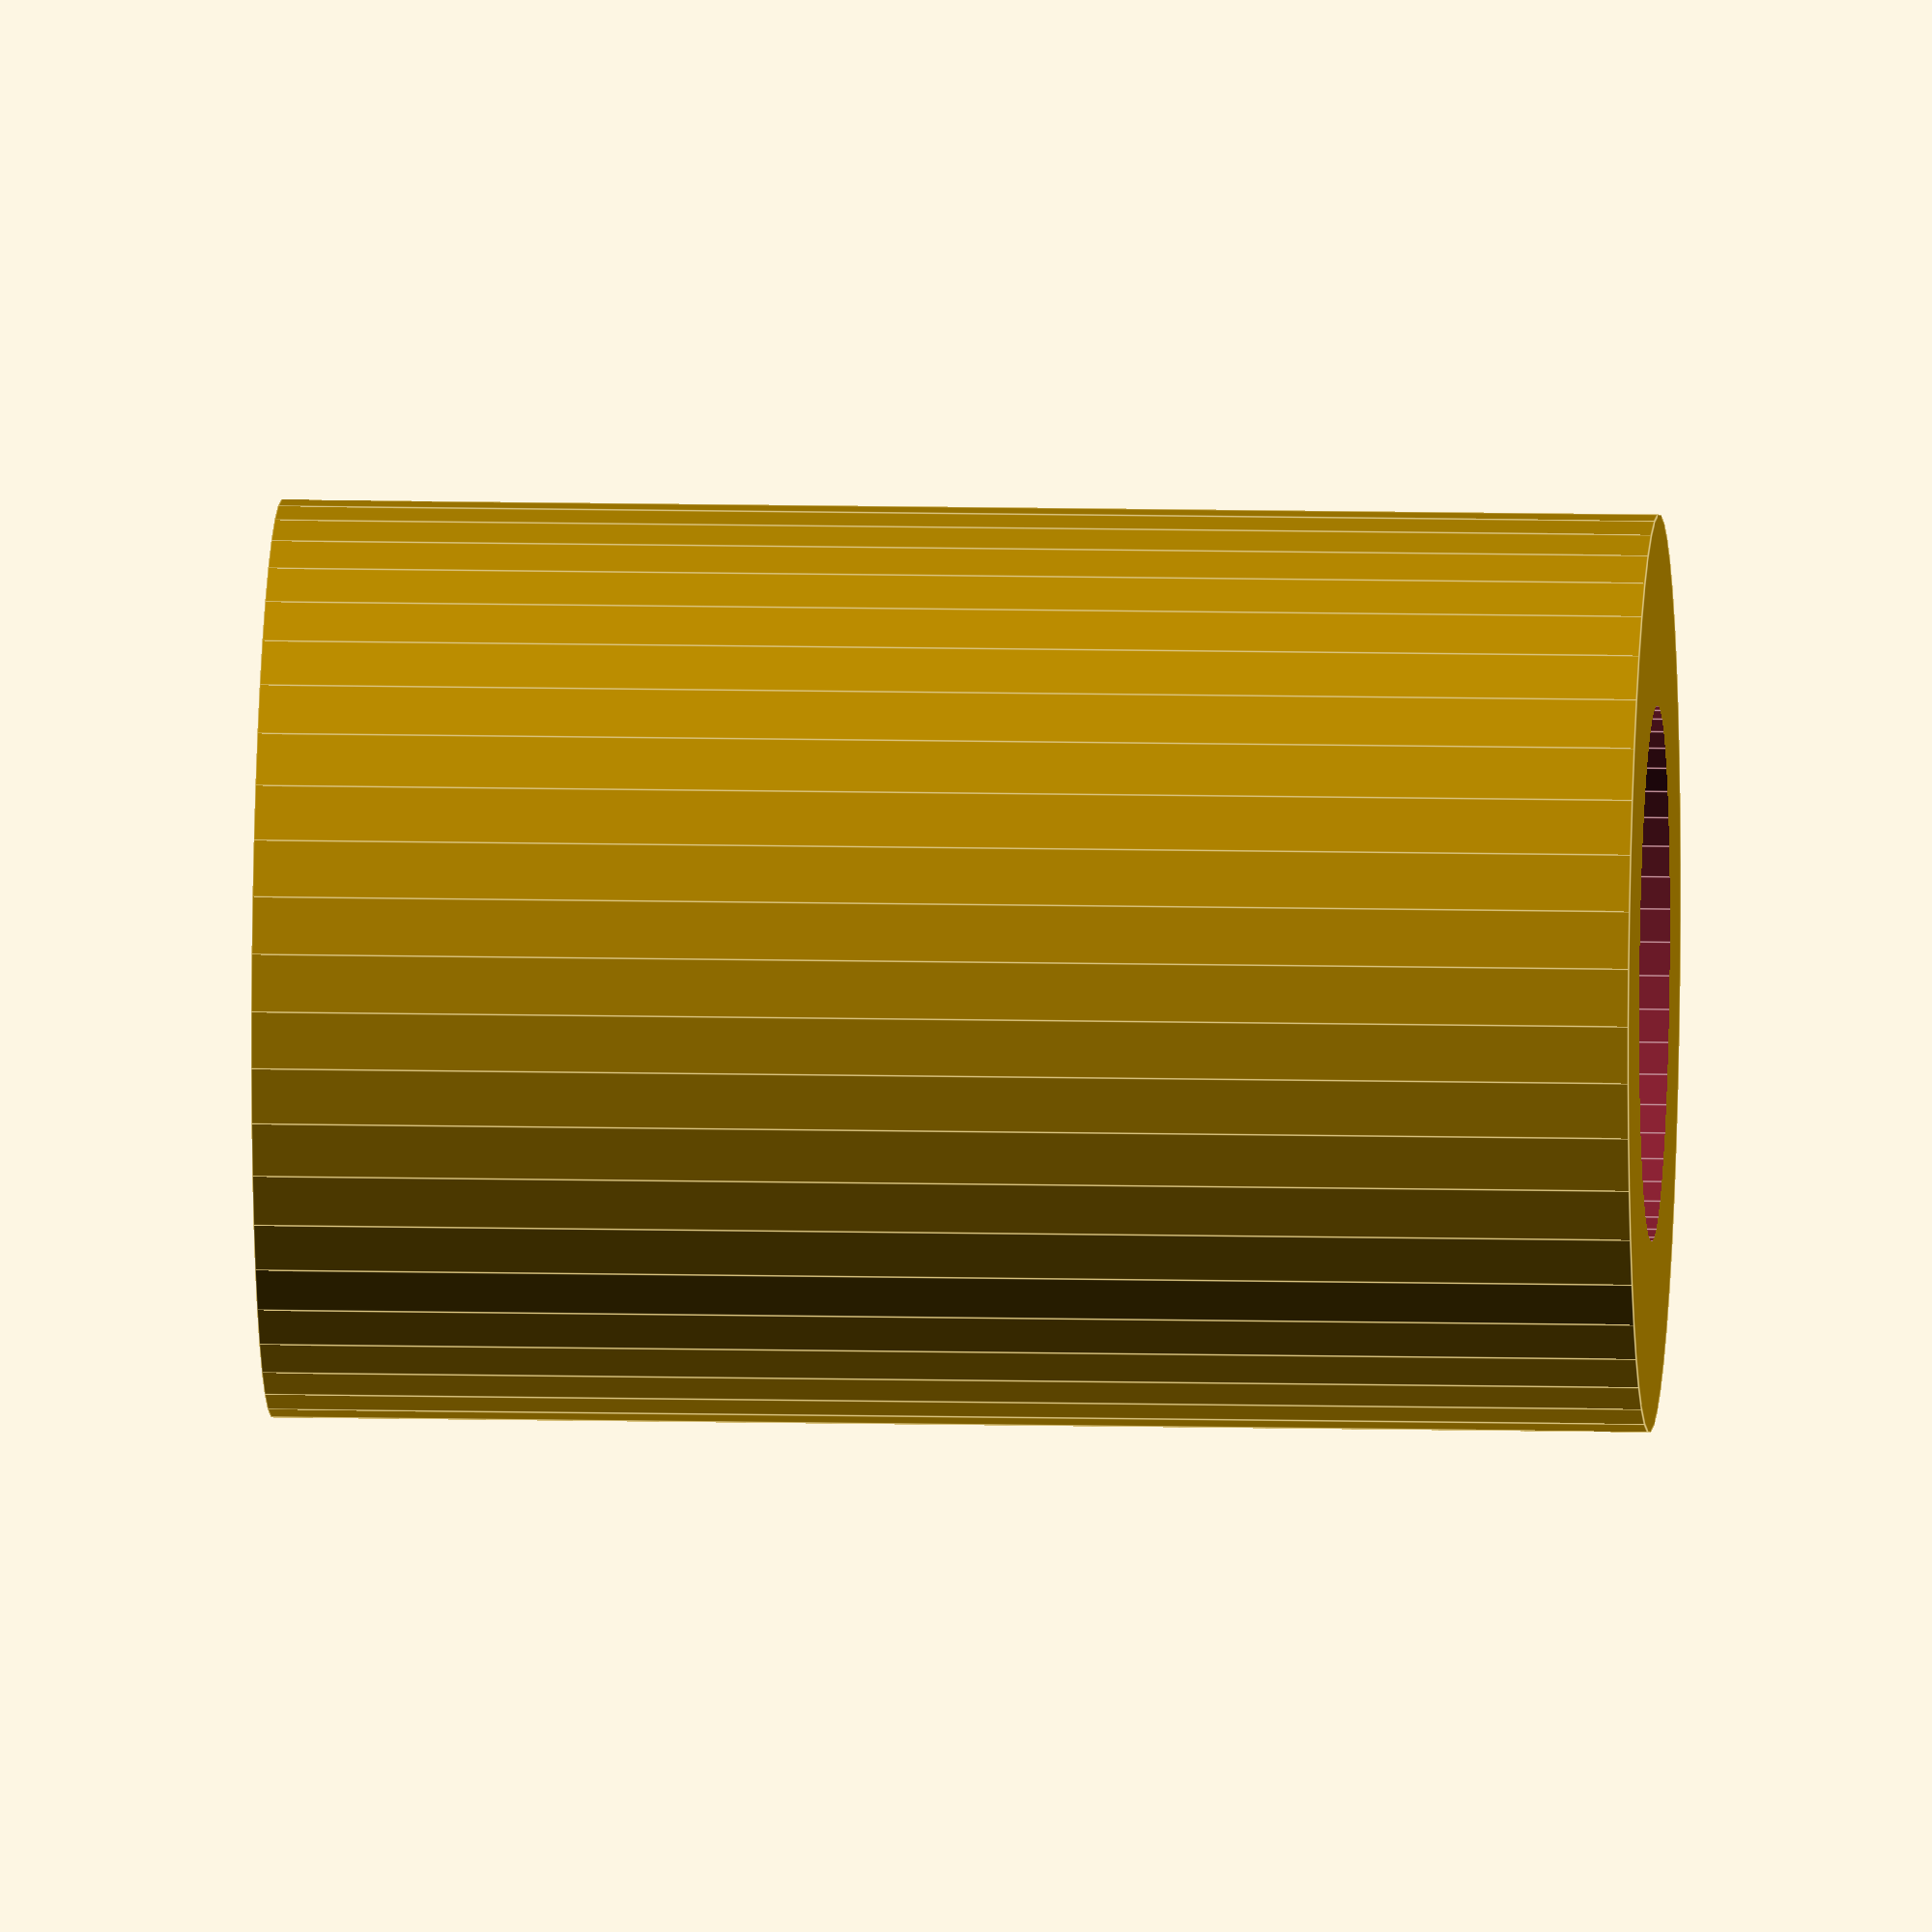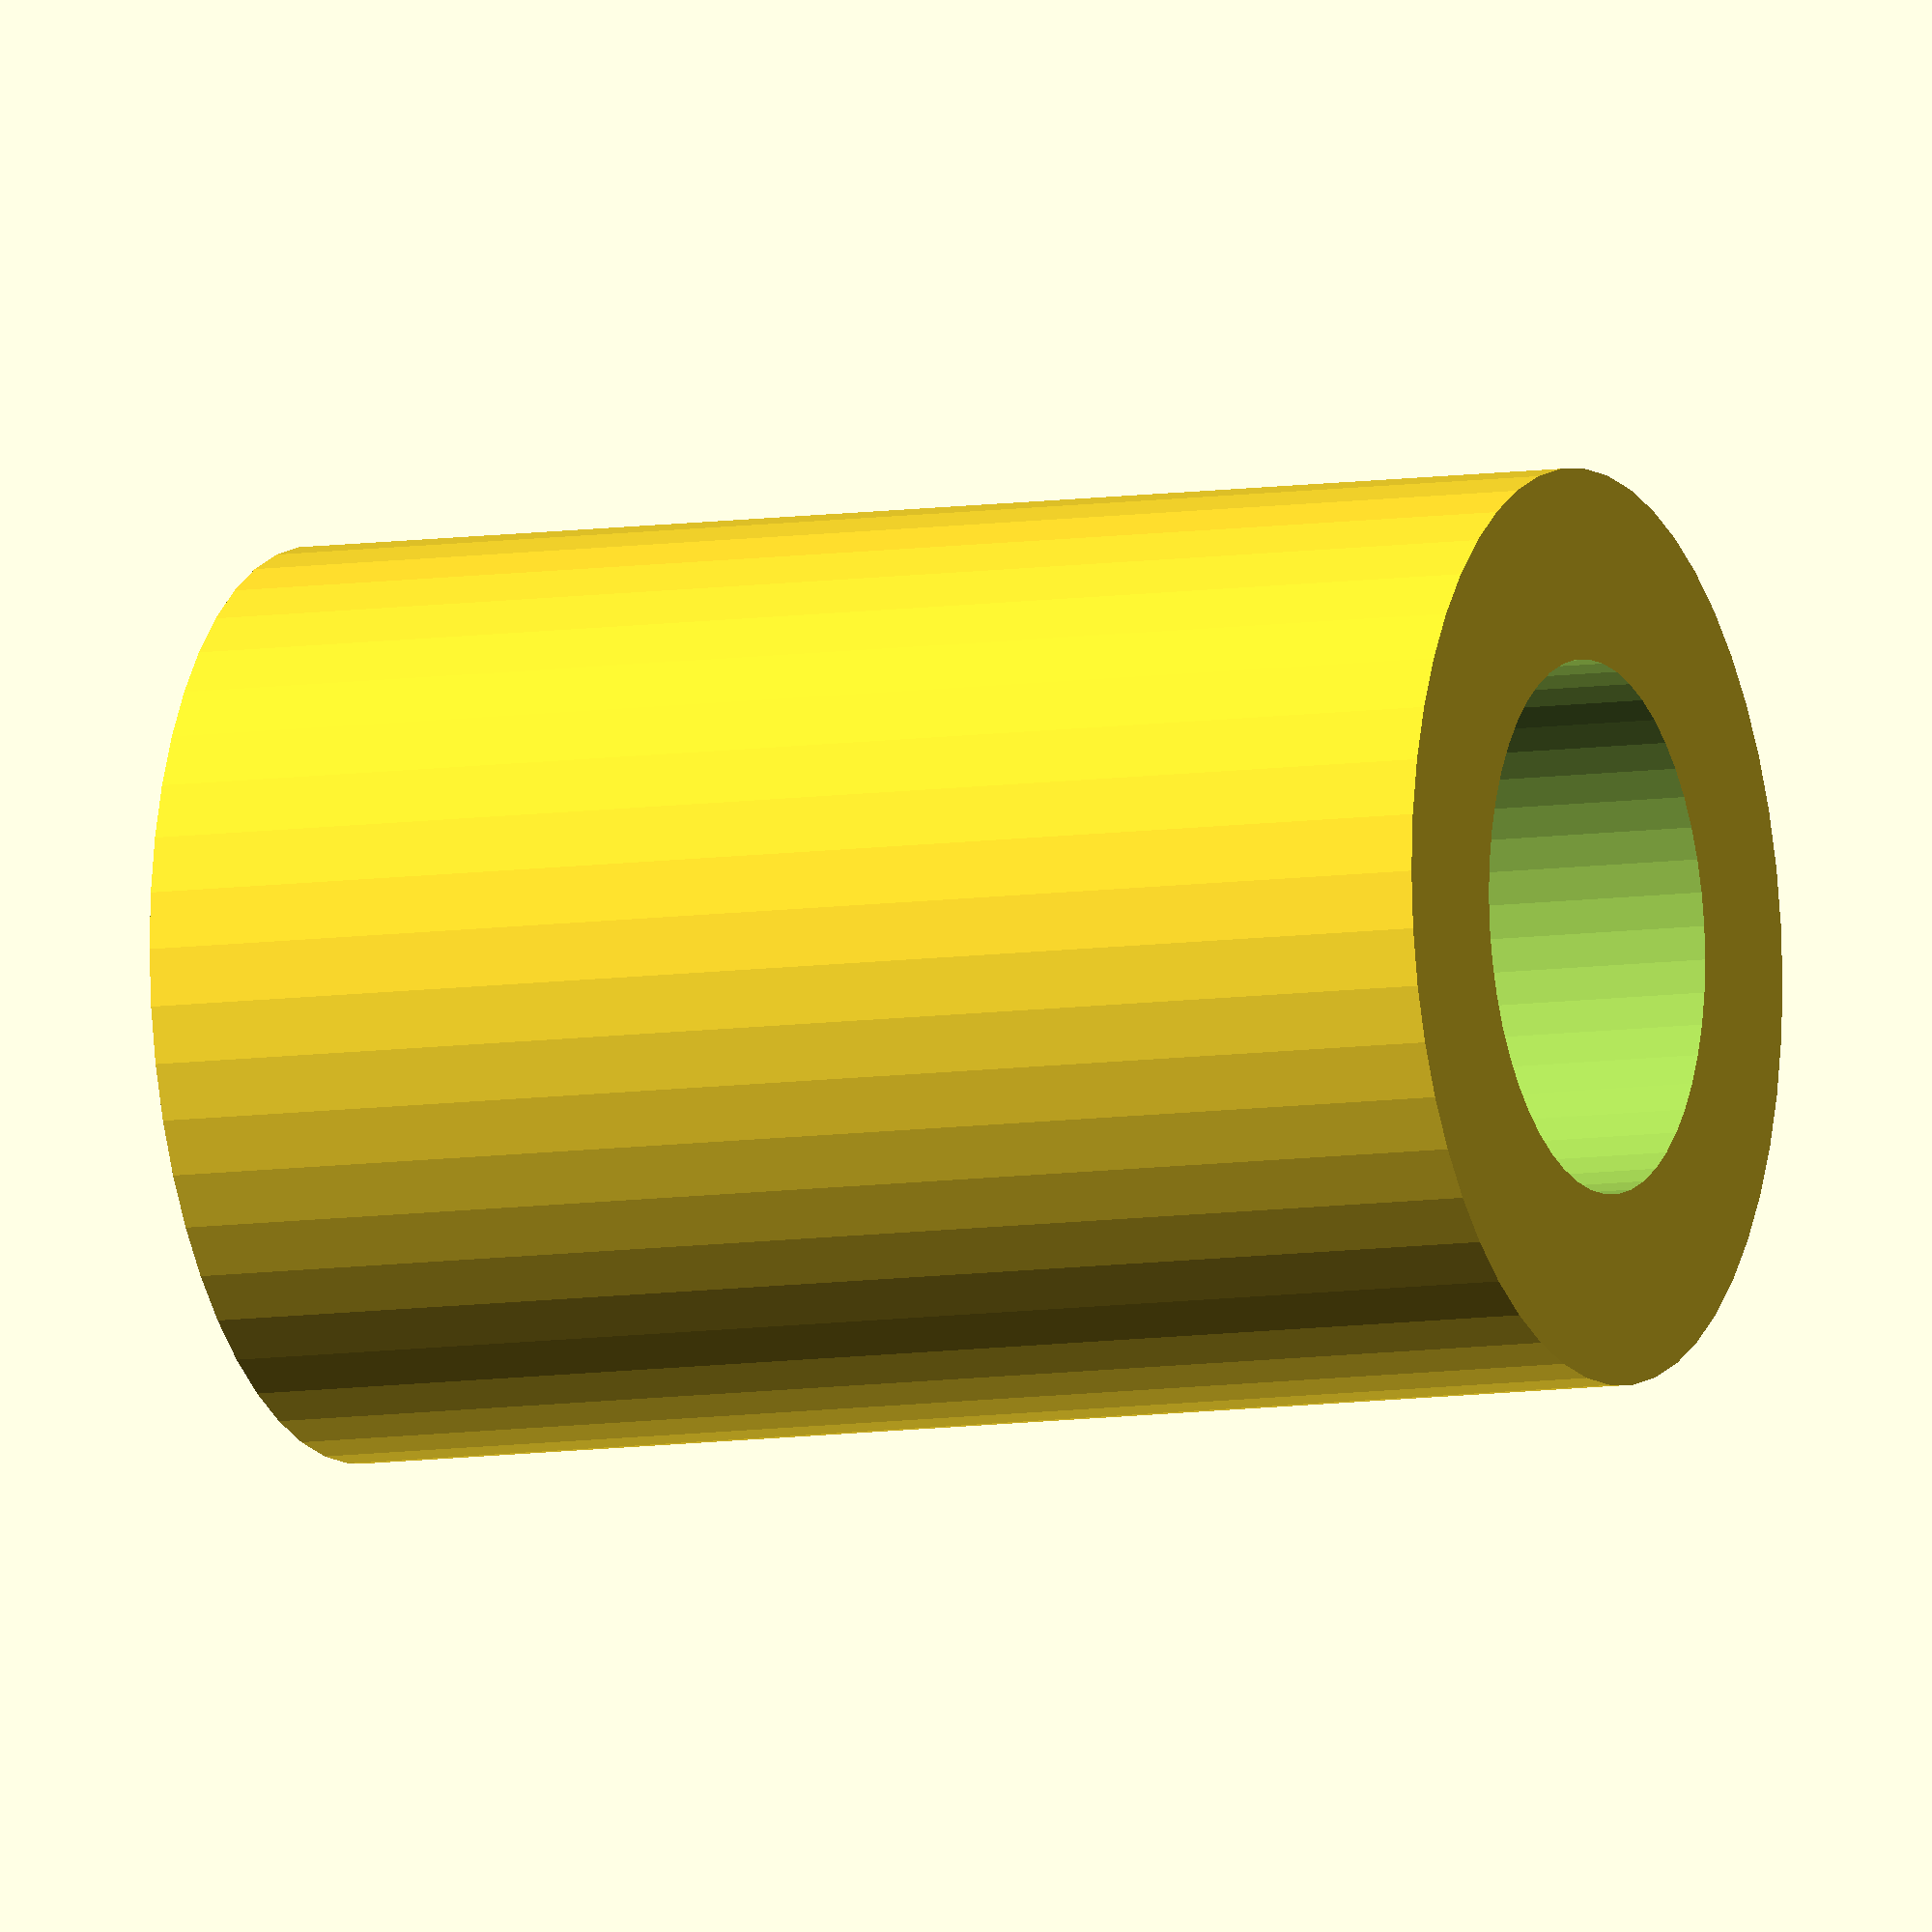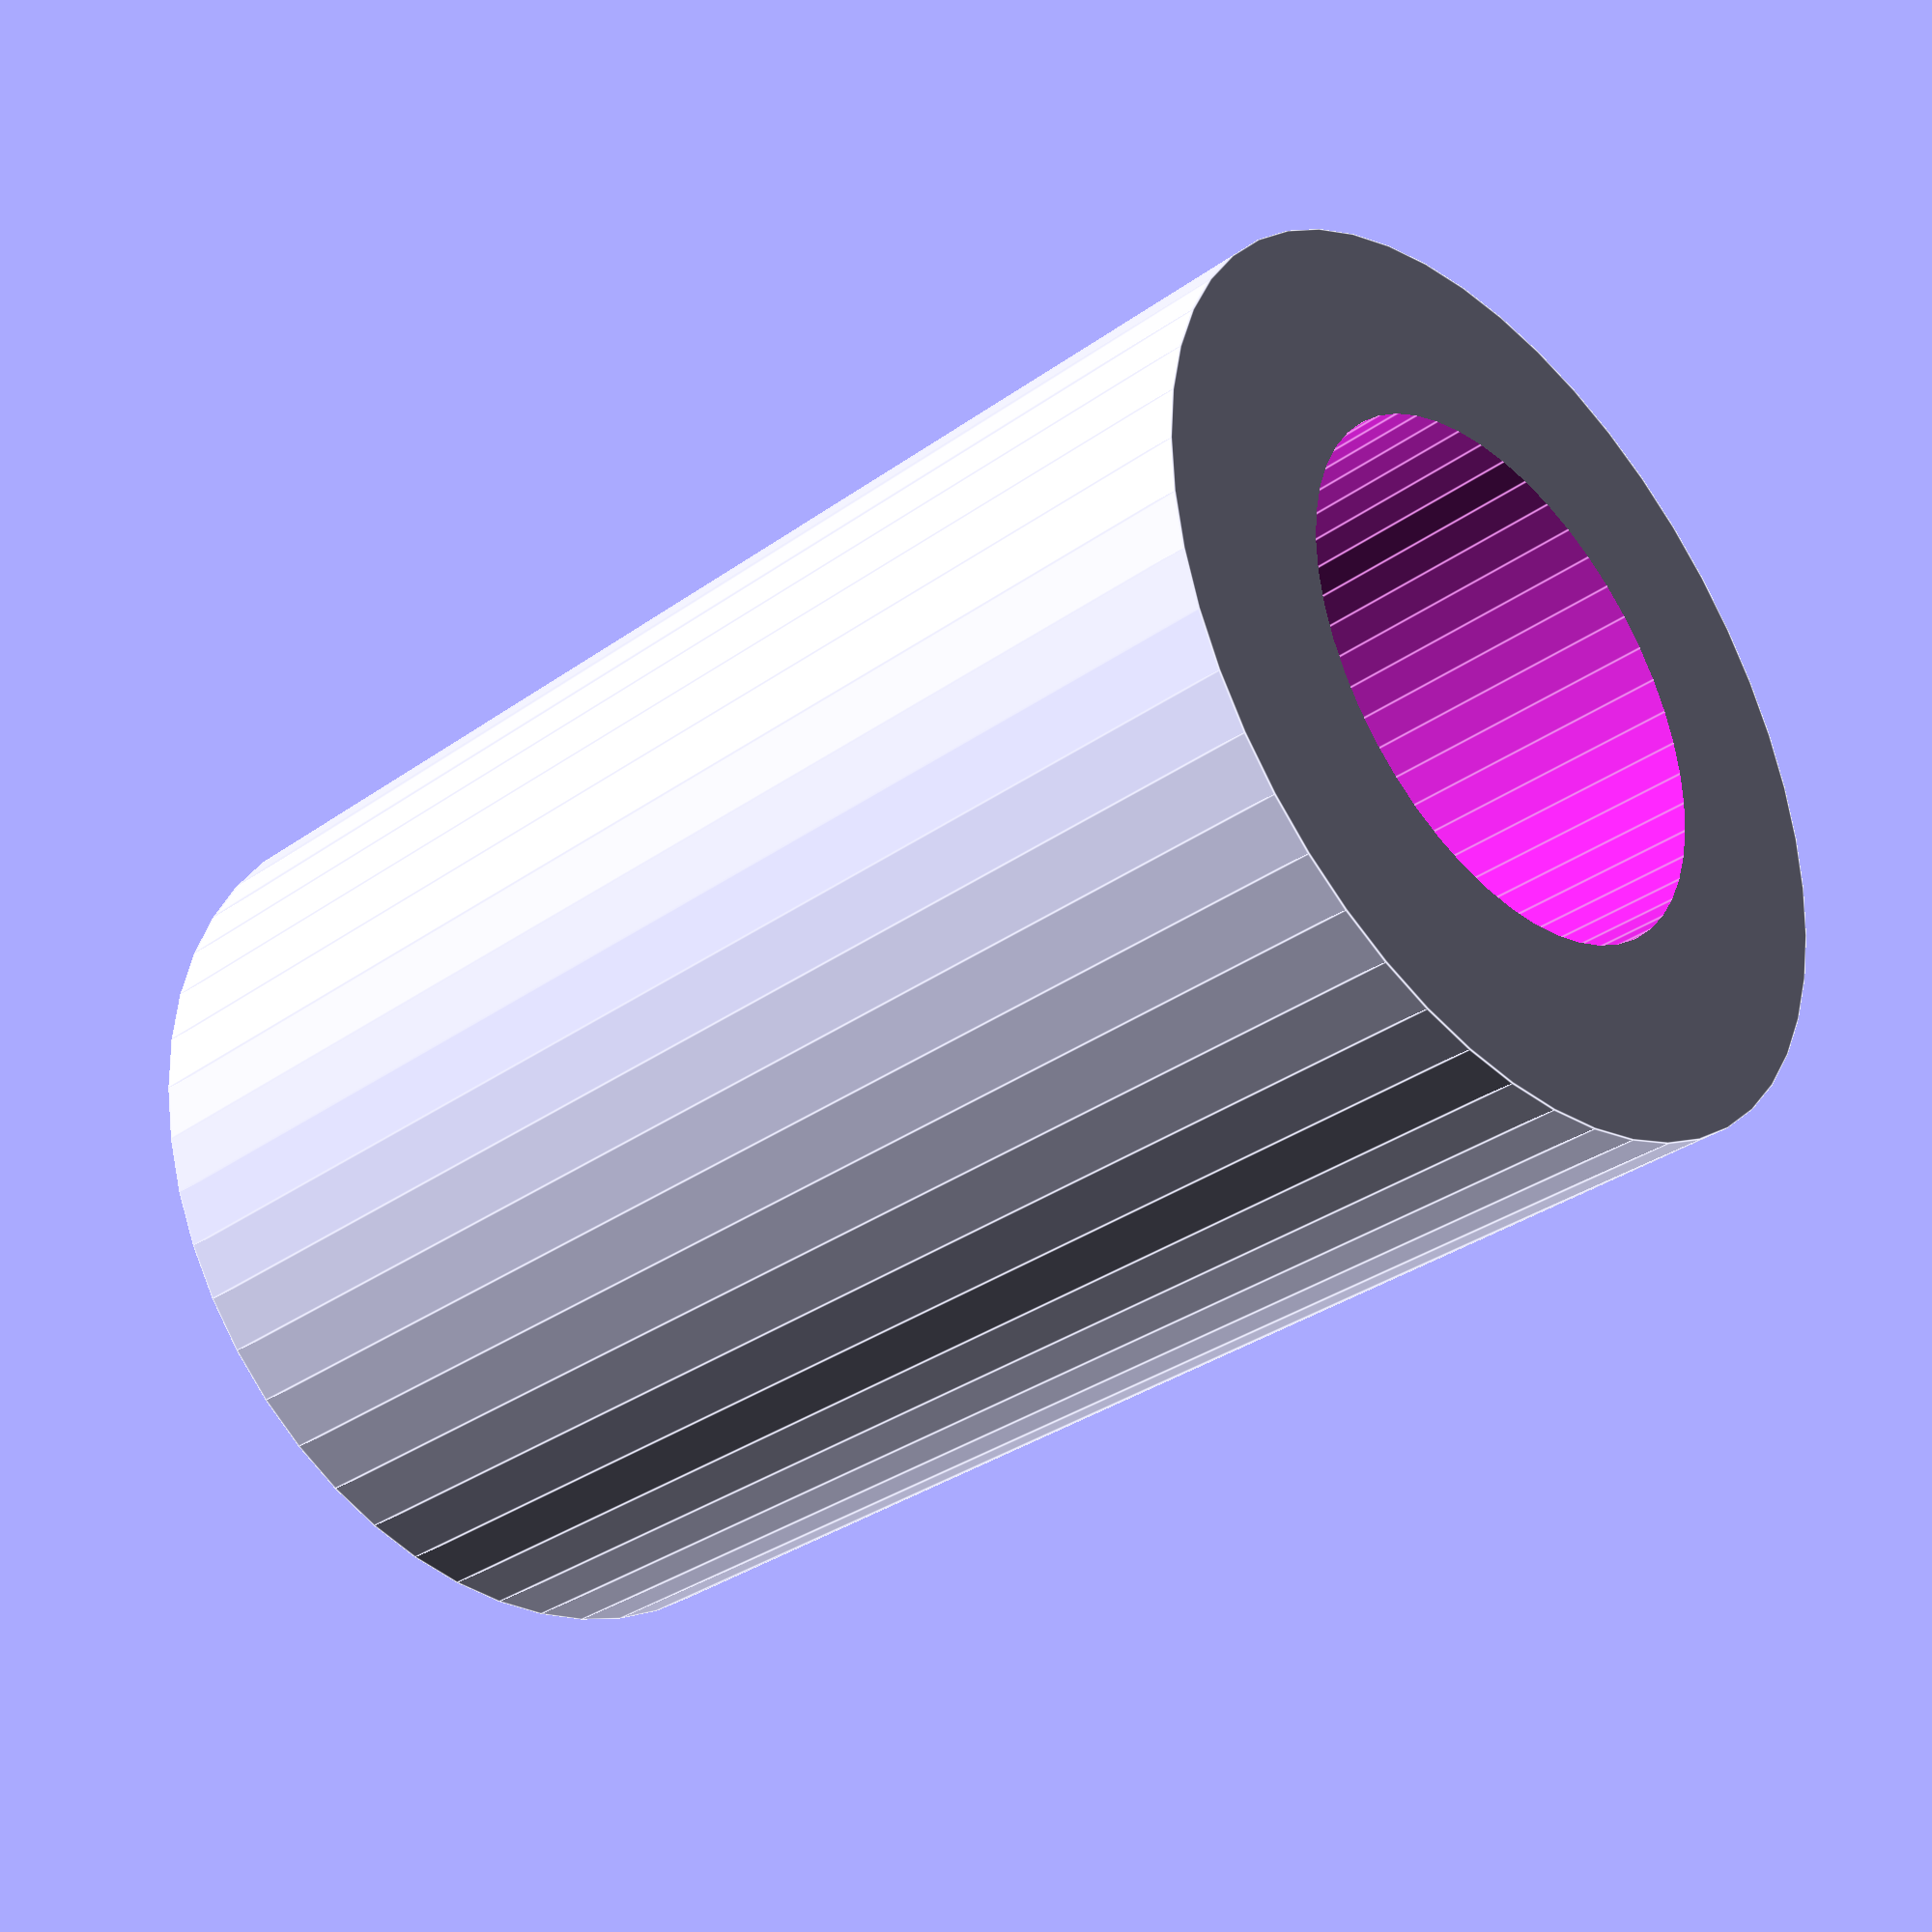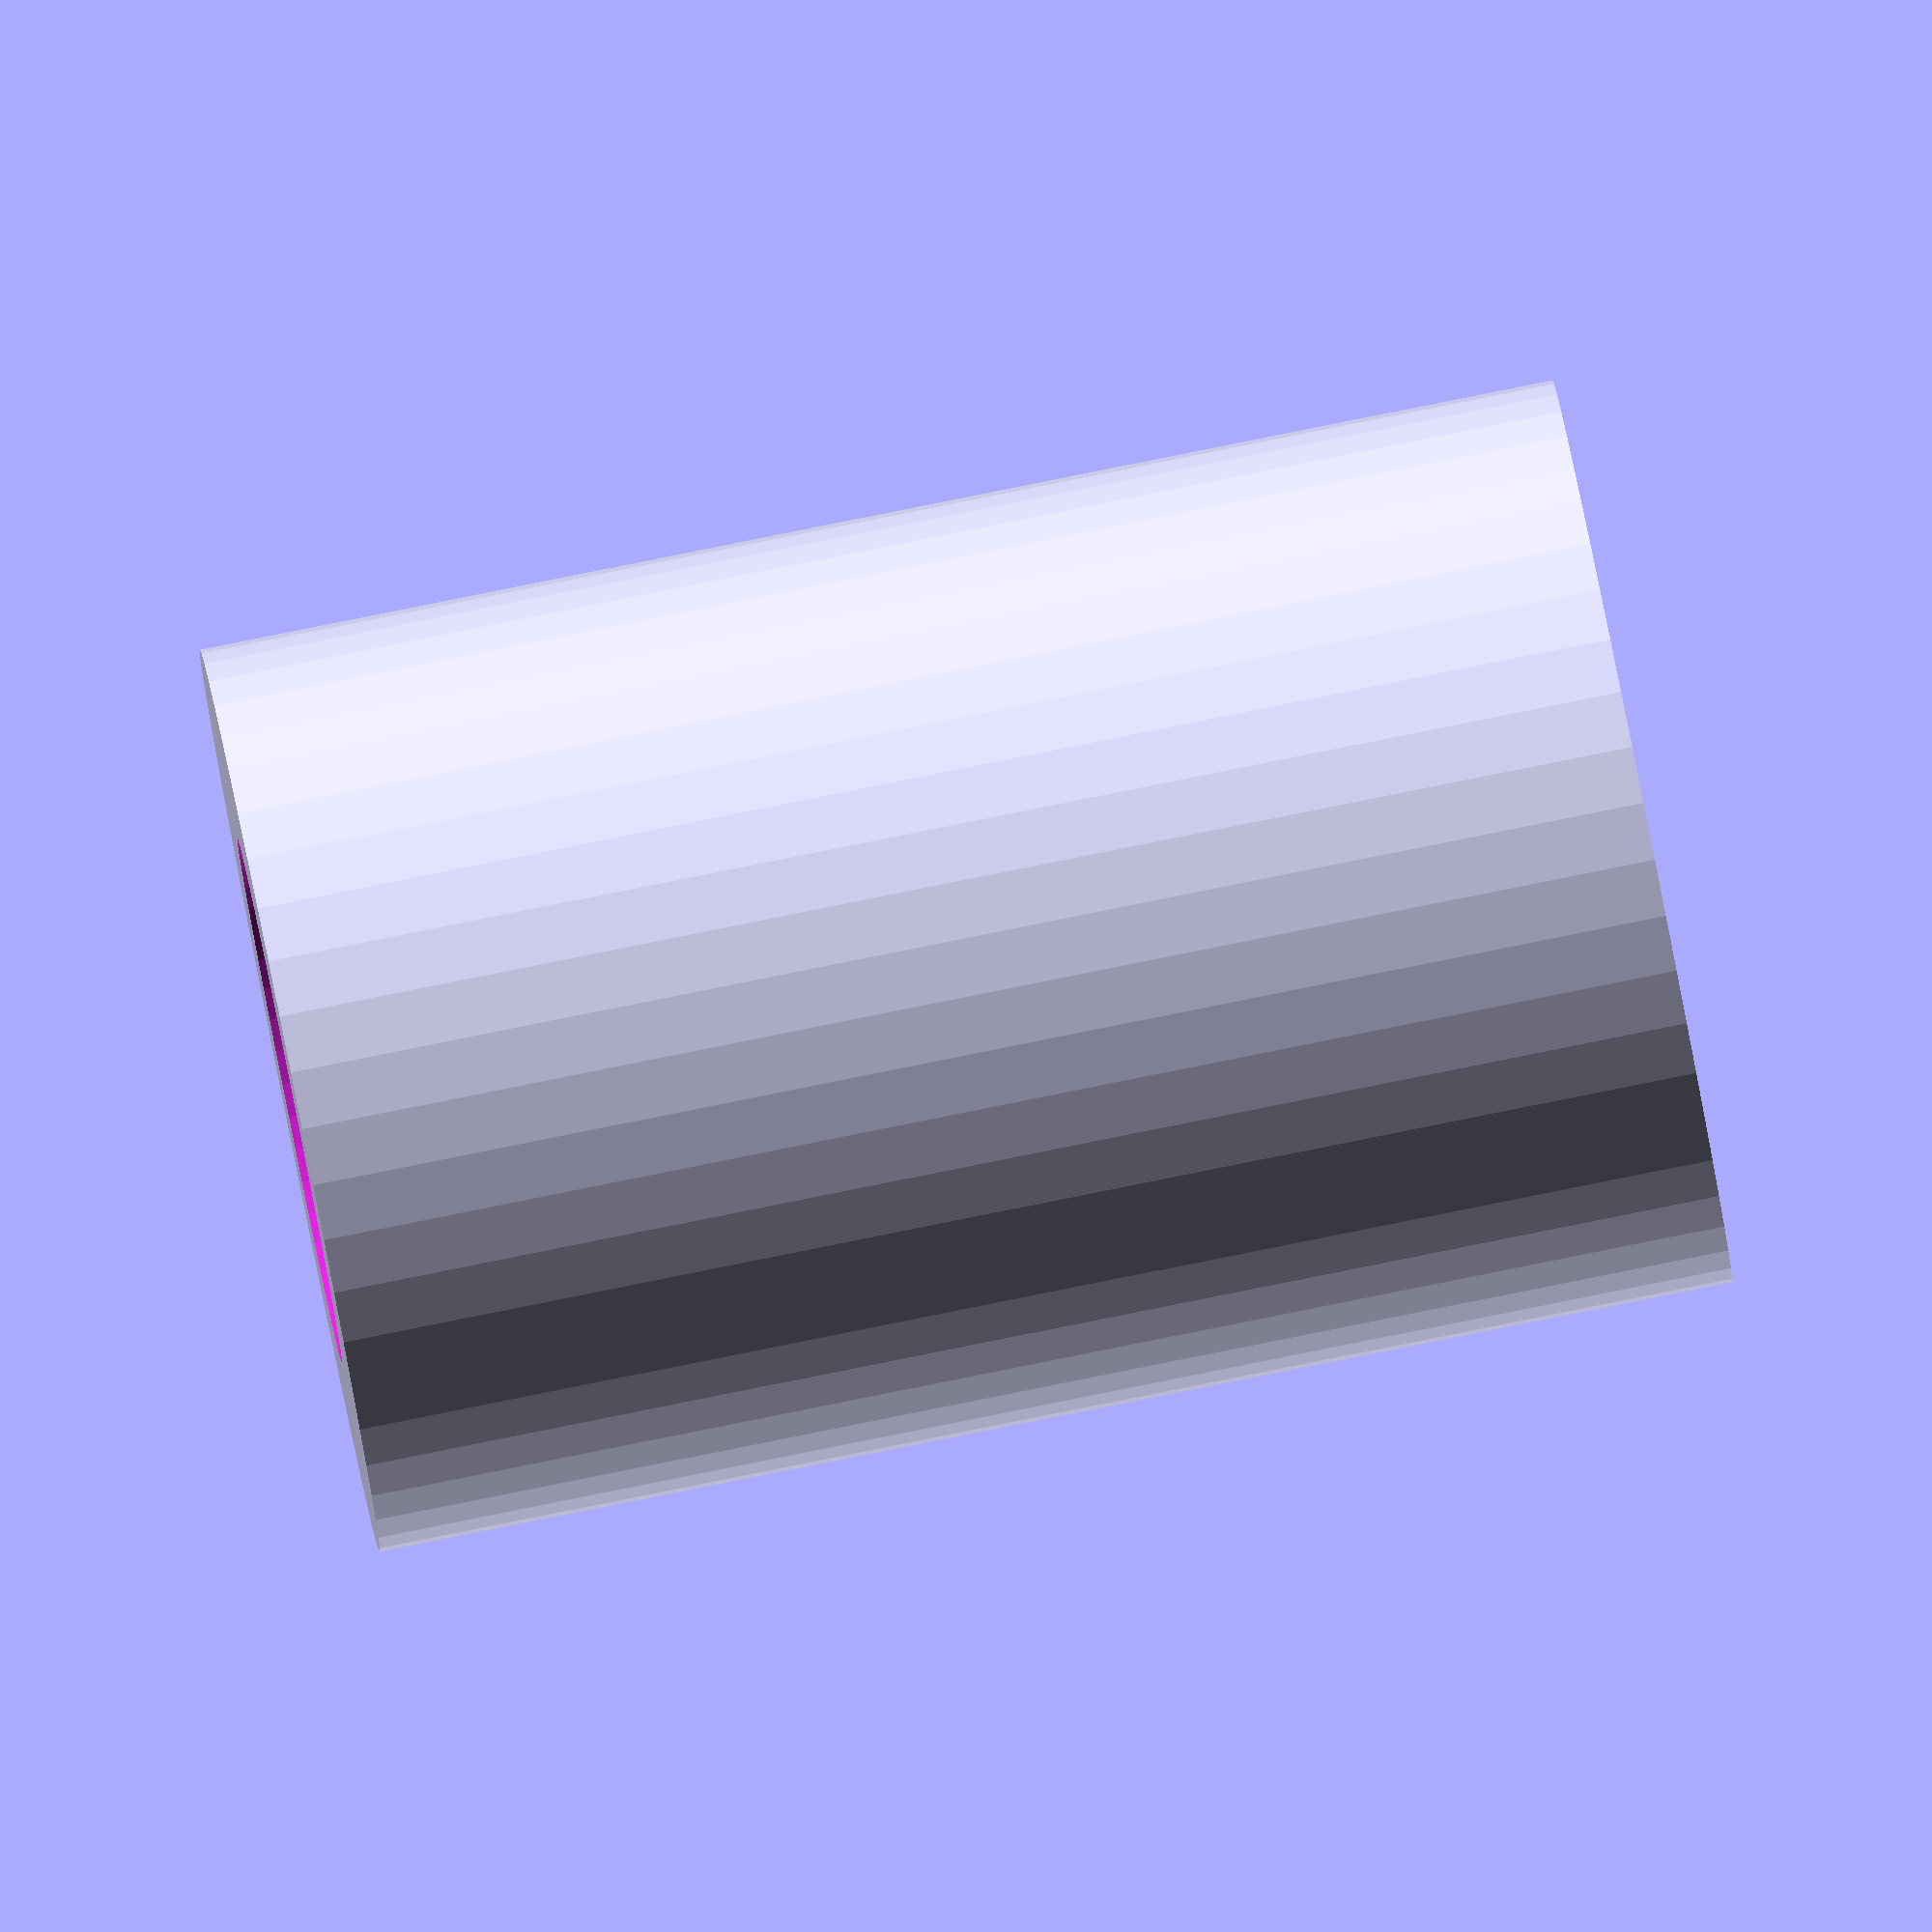
<openscad>
$fn = 50;


difference() {
	union() {
		translate(v = [0, 0, -13.5000000000]) {
			cylinder(h = 27, r = 9.0000000000);
		}
	}
	union() {
		translate(v = [0, 0, -100.0000000000]) {
			cylinder(h = 200, r = 5.2500000000);
		}
	}
}
</openscad>
<views>
elev=349.2 azim=11.3 roll=273.3 proj=o view=edges
elev=8.1 azim=280.4 roll=293.8 proj=o view=solid
elev=33.7 azim=173.8 roll=314.0 proj=p view=edges
elev=94.3 azim=33.2 roll=101.3 proj=o view=solid
</views>
